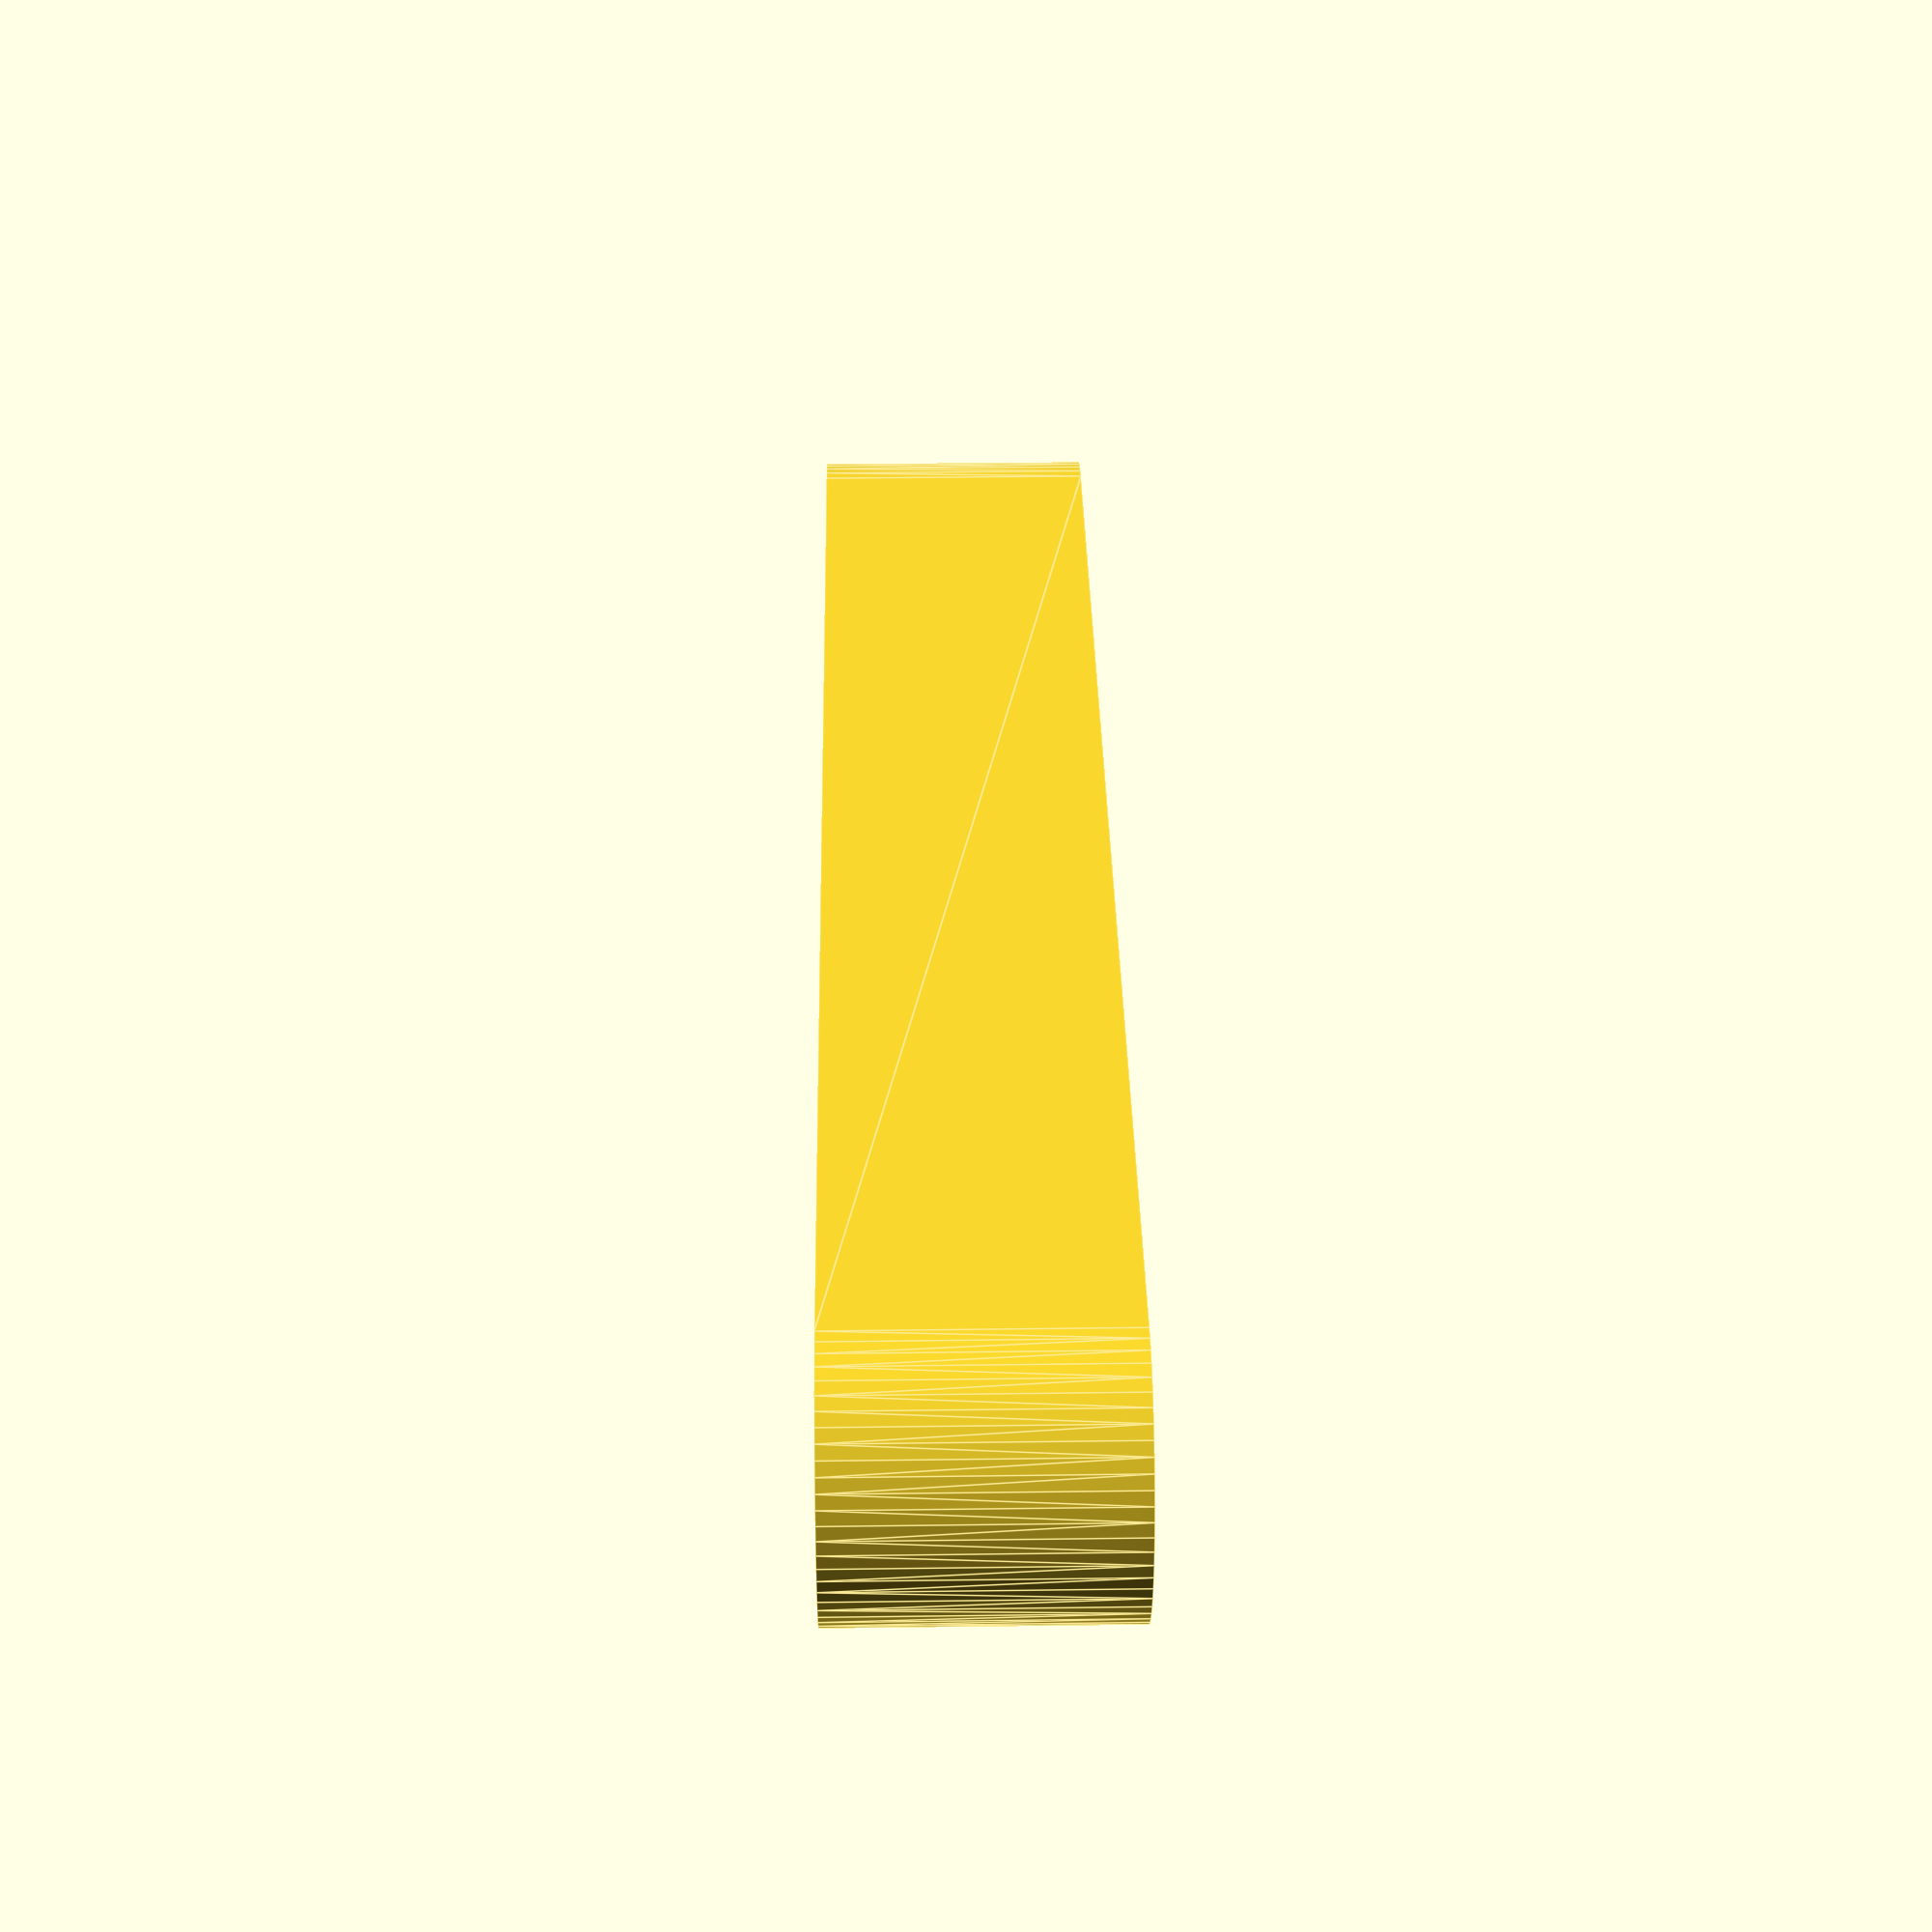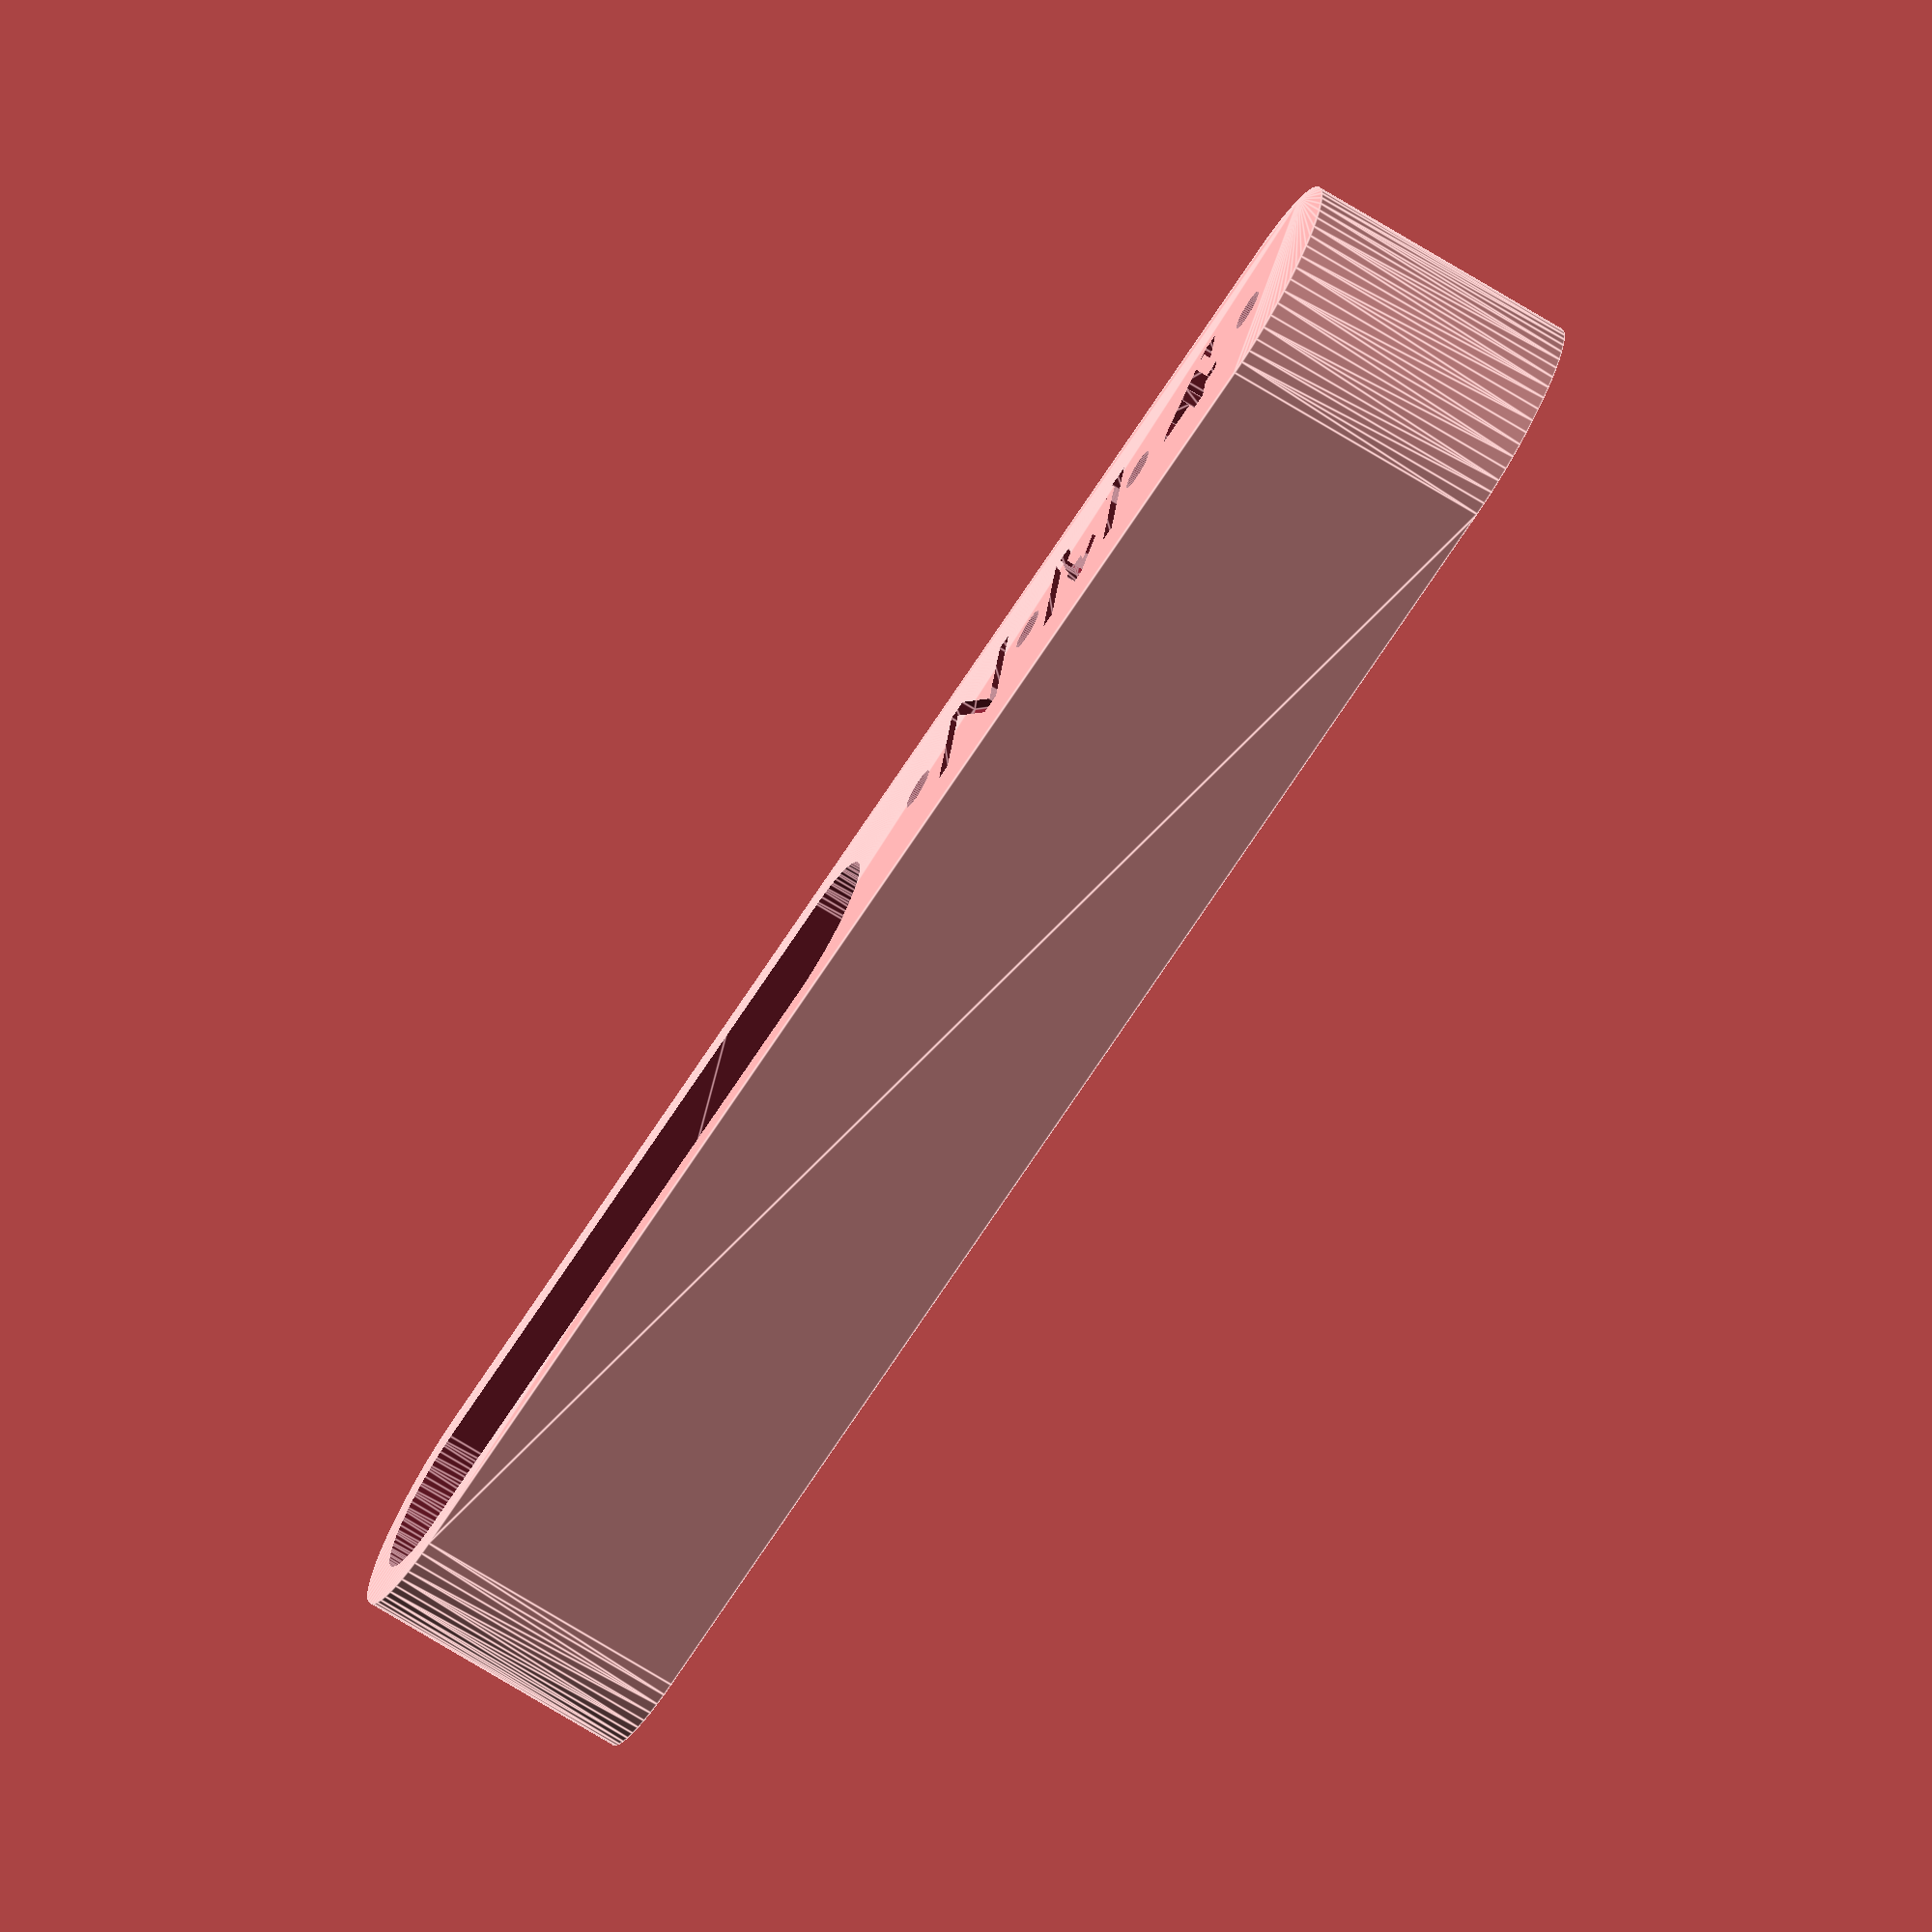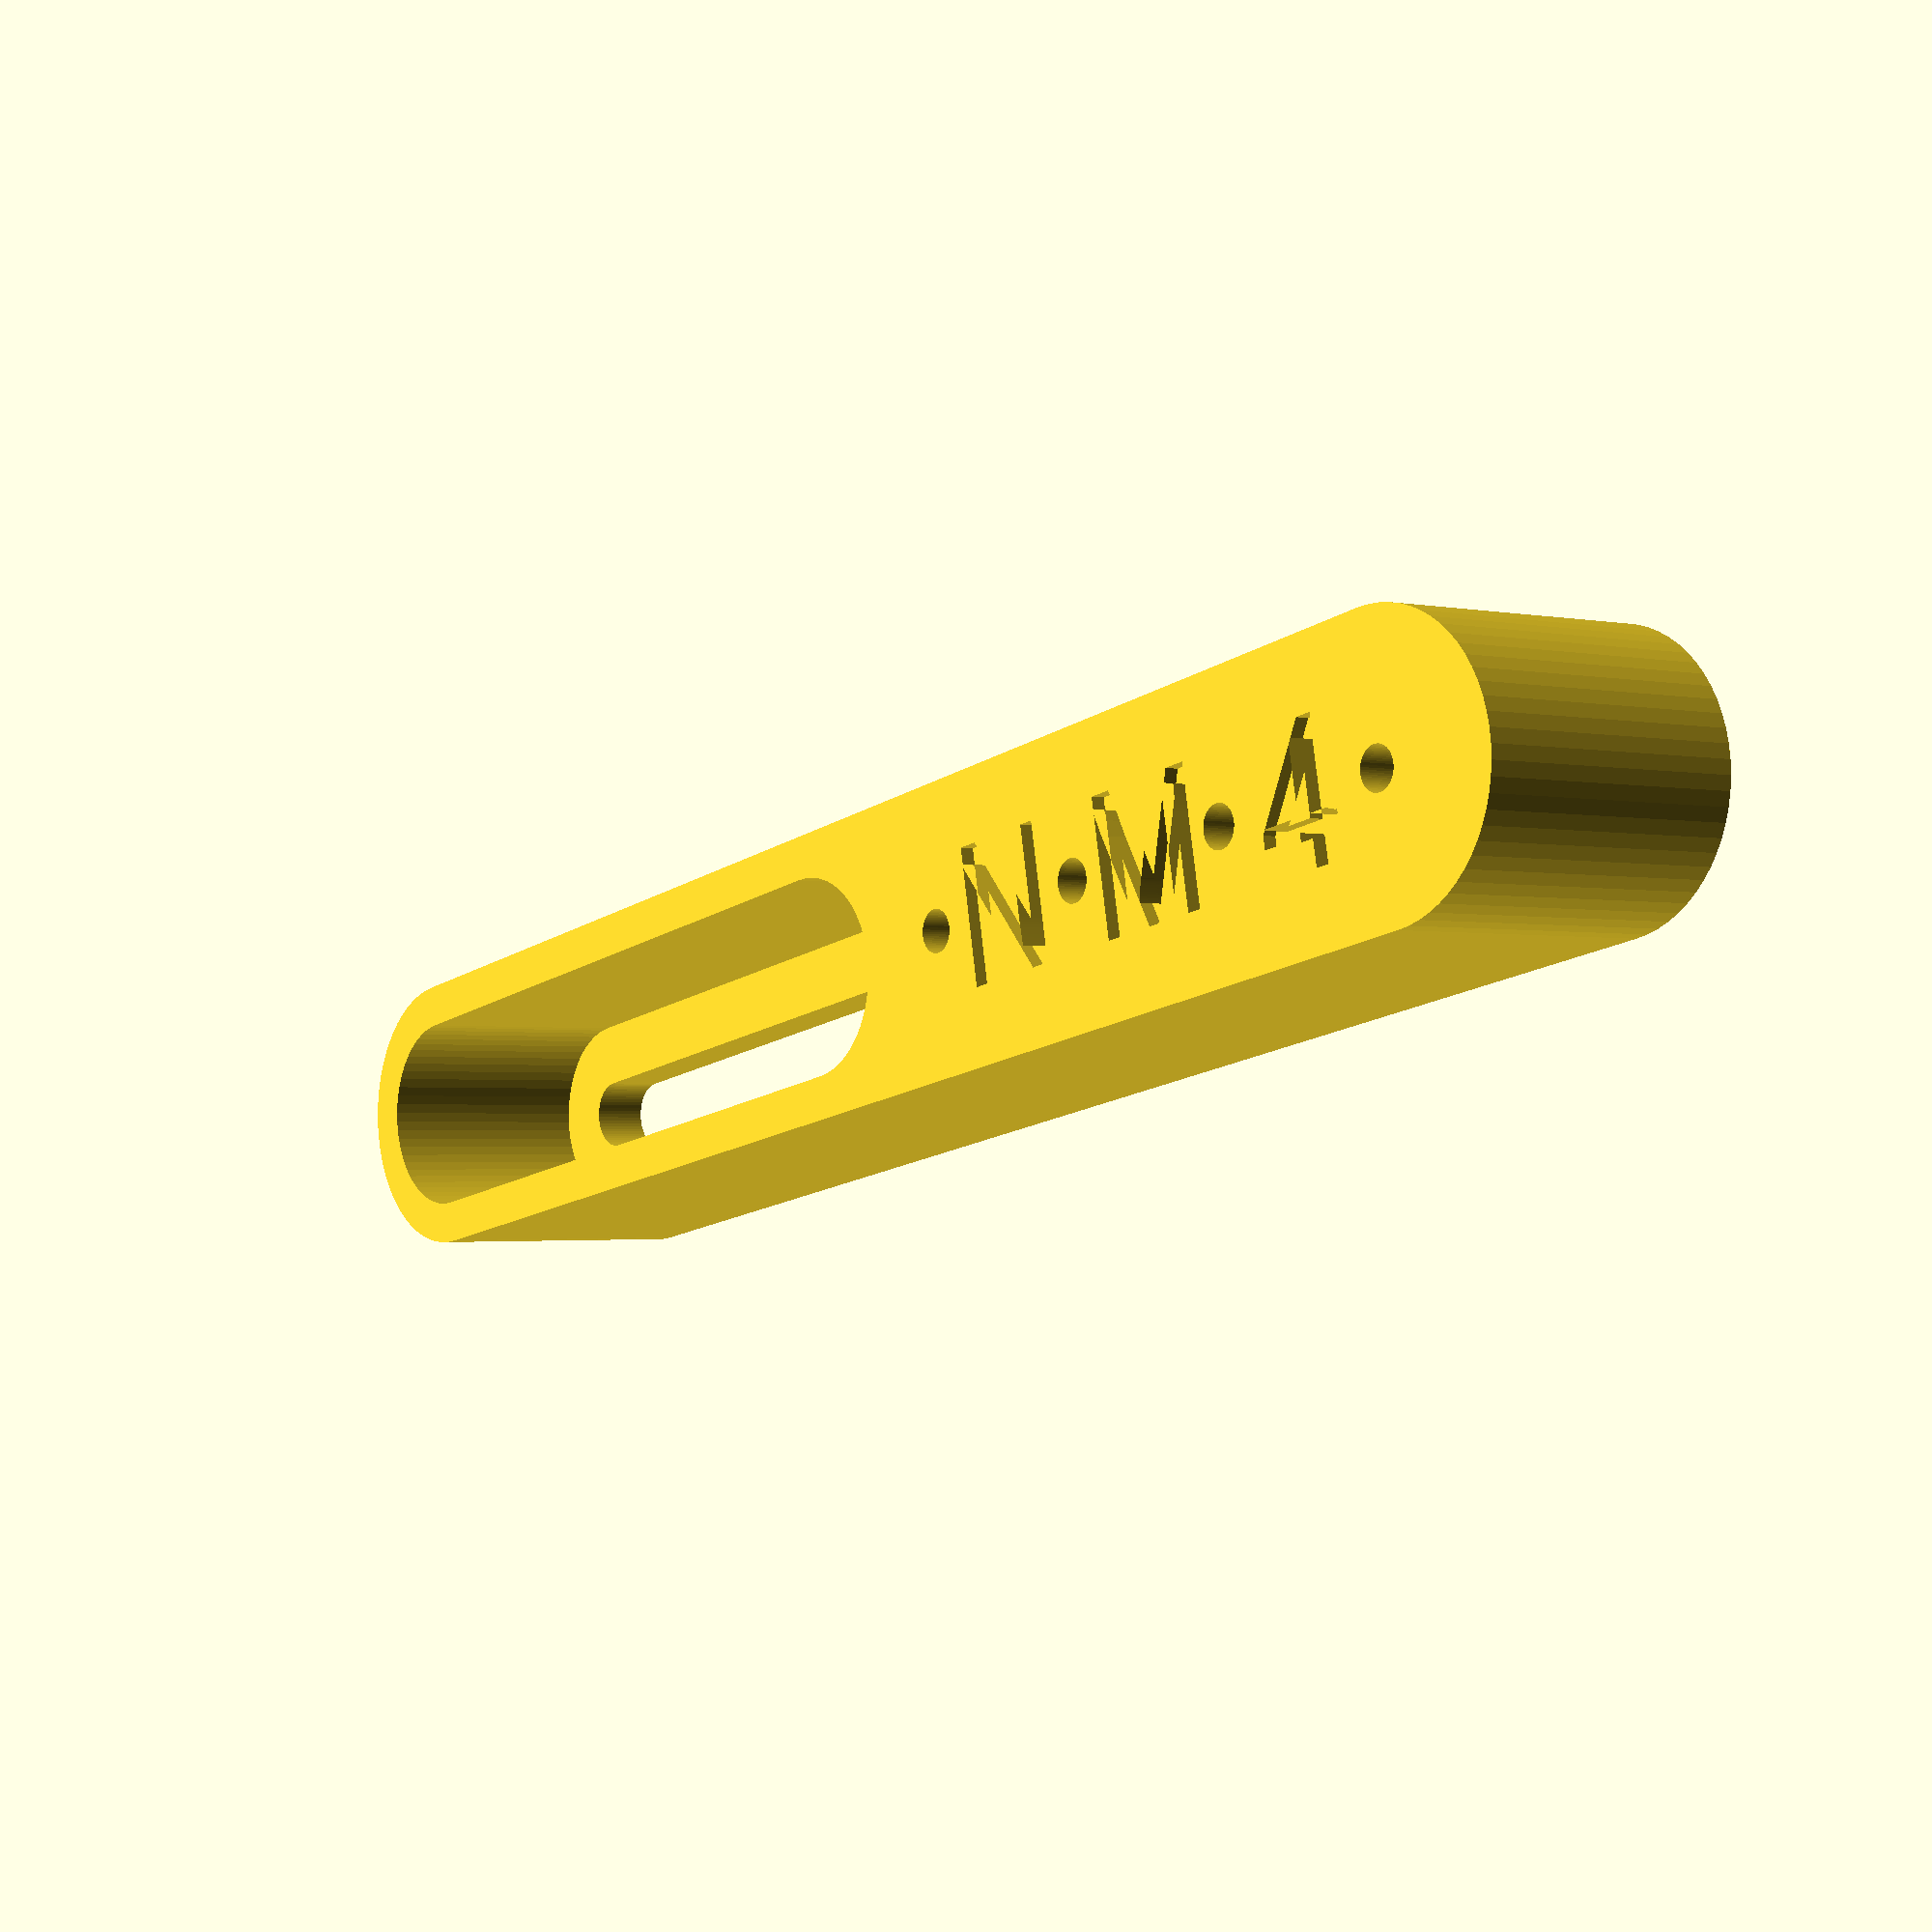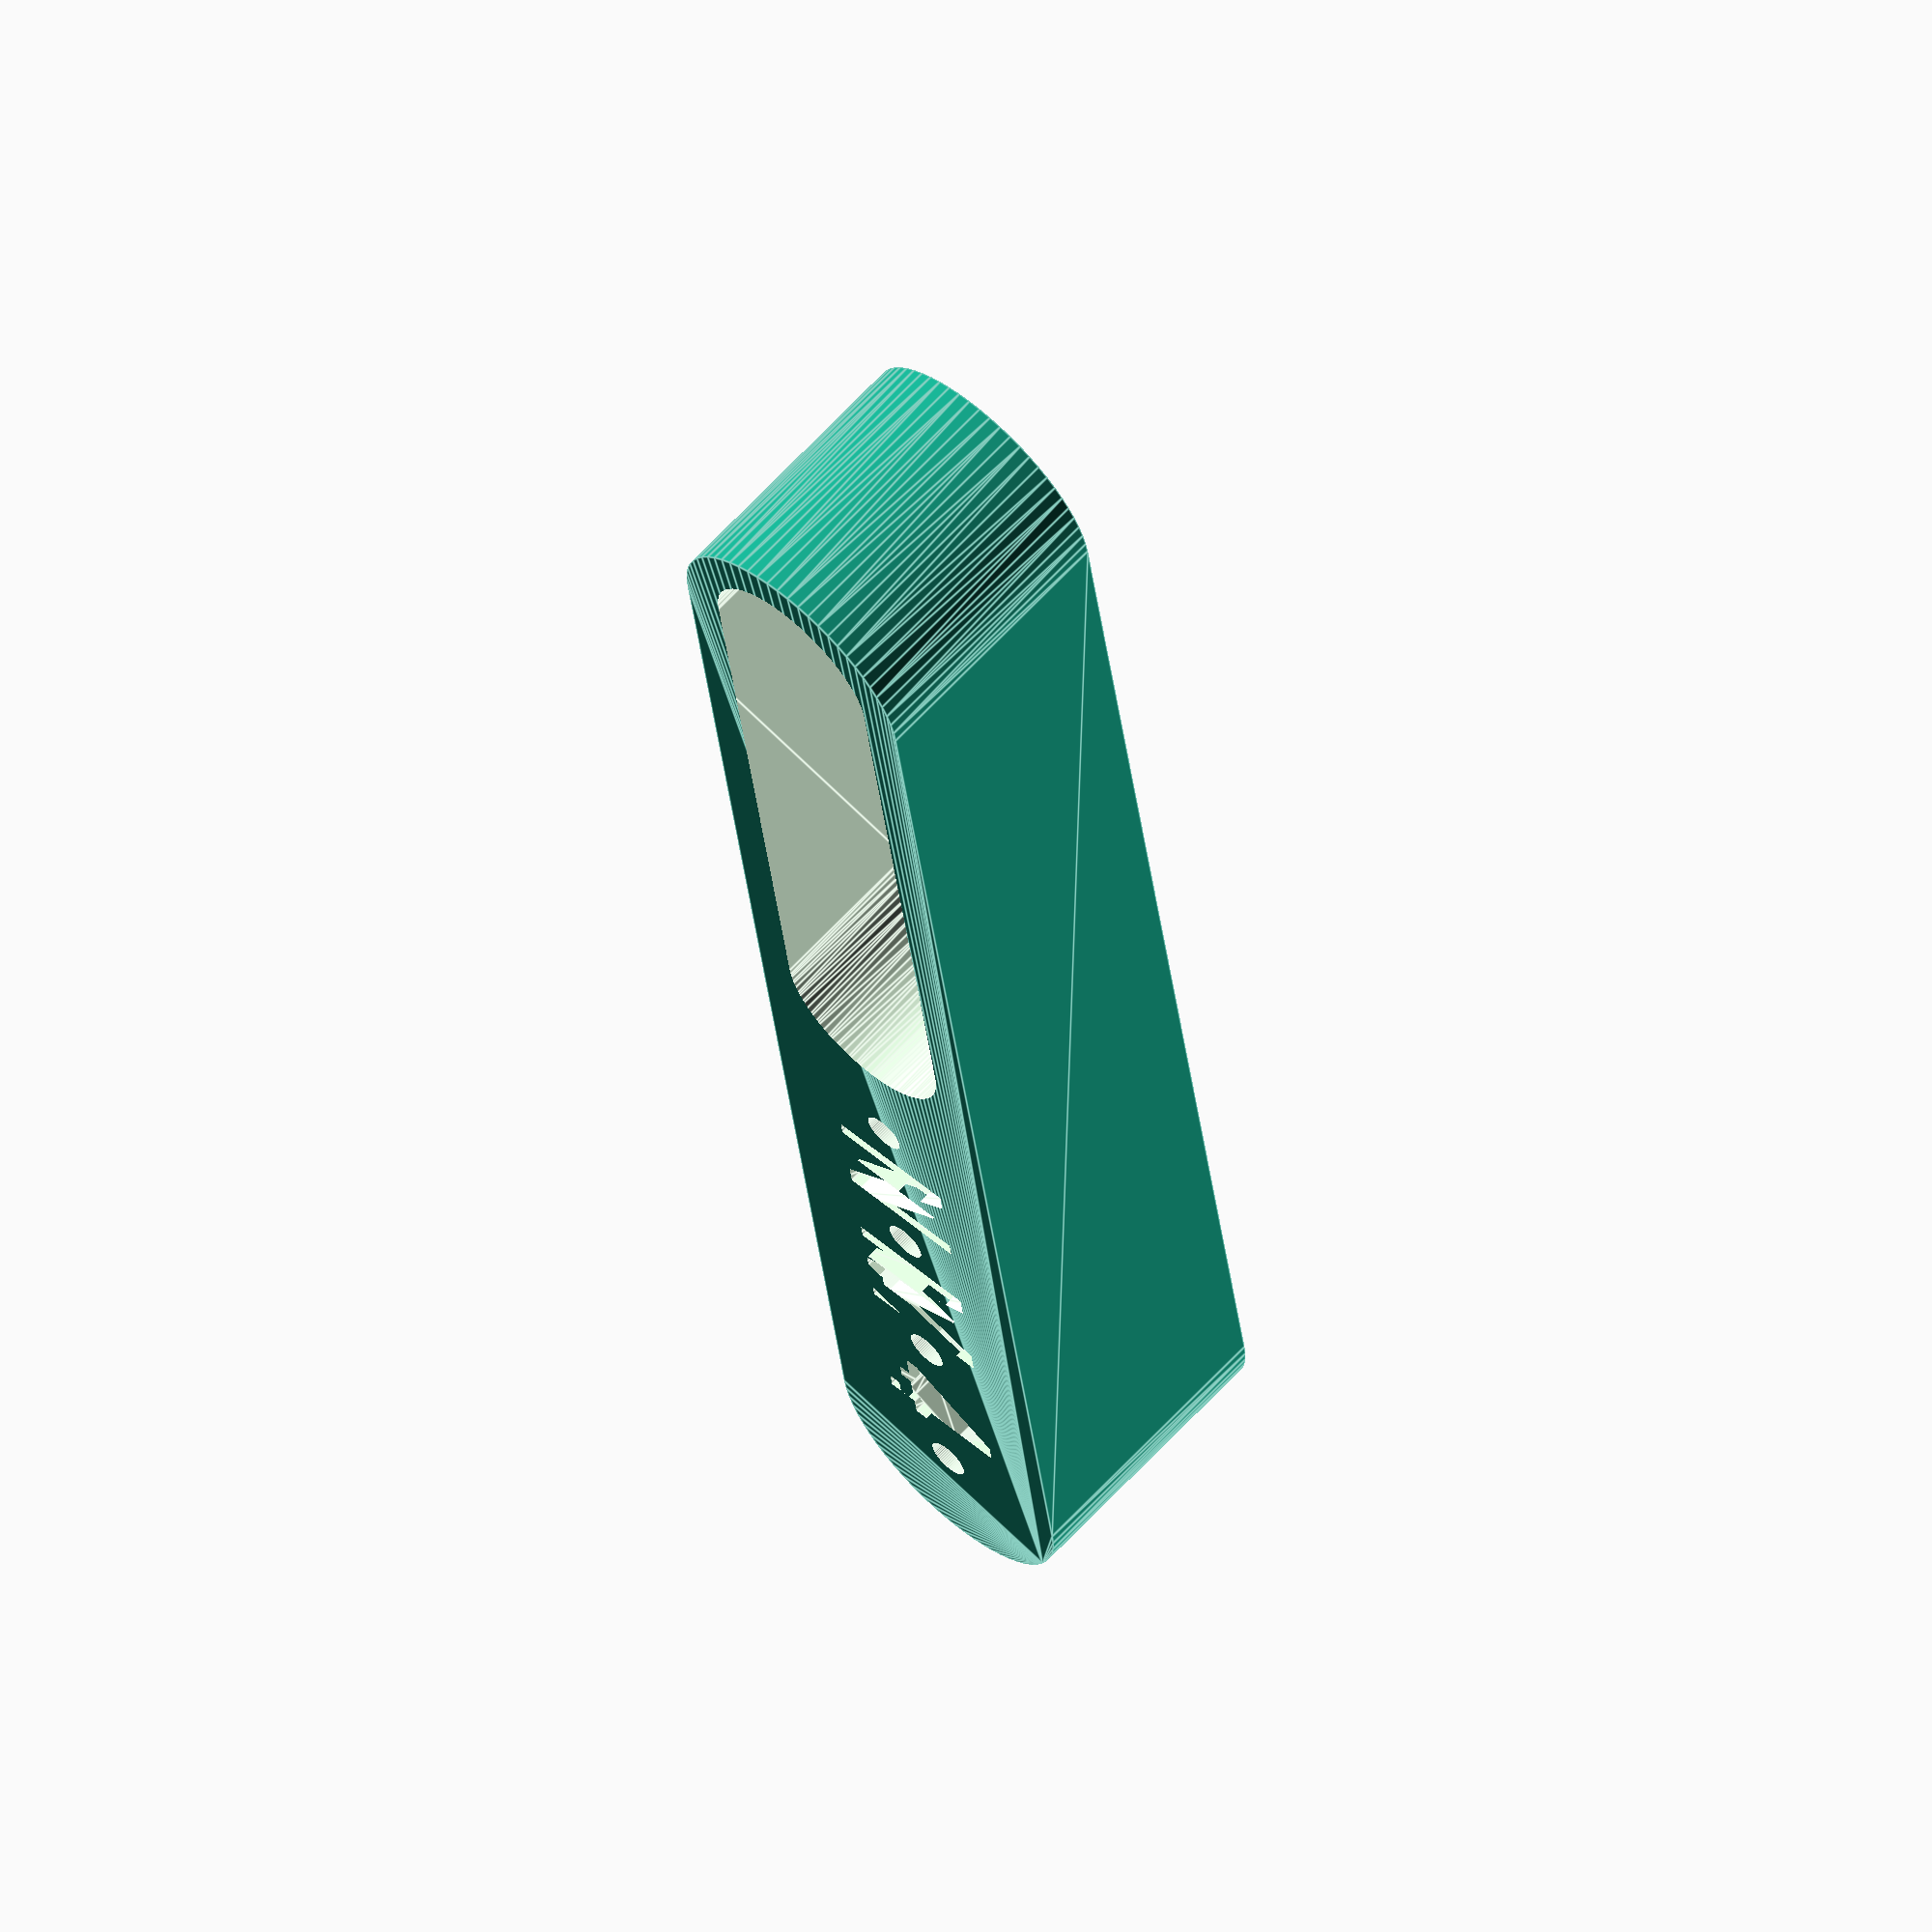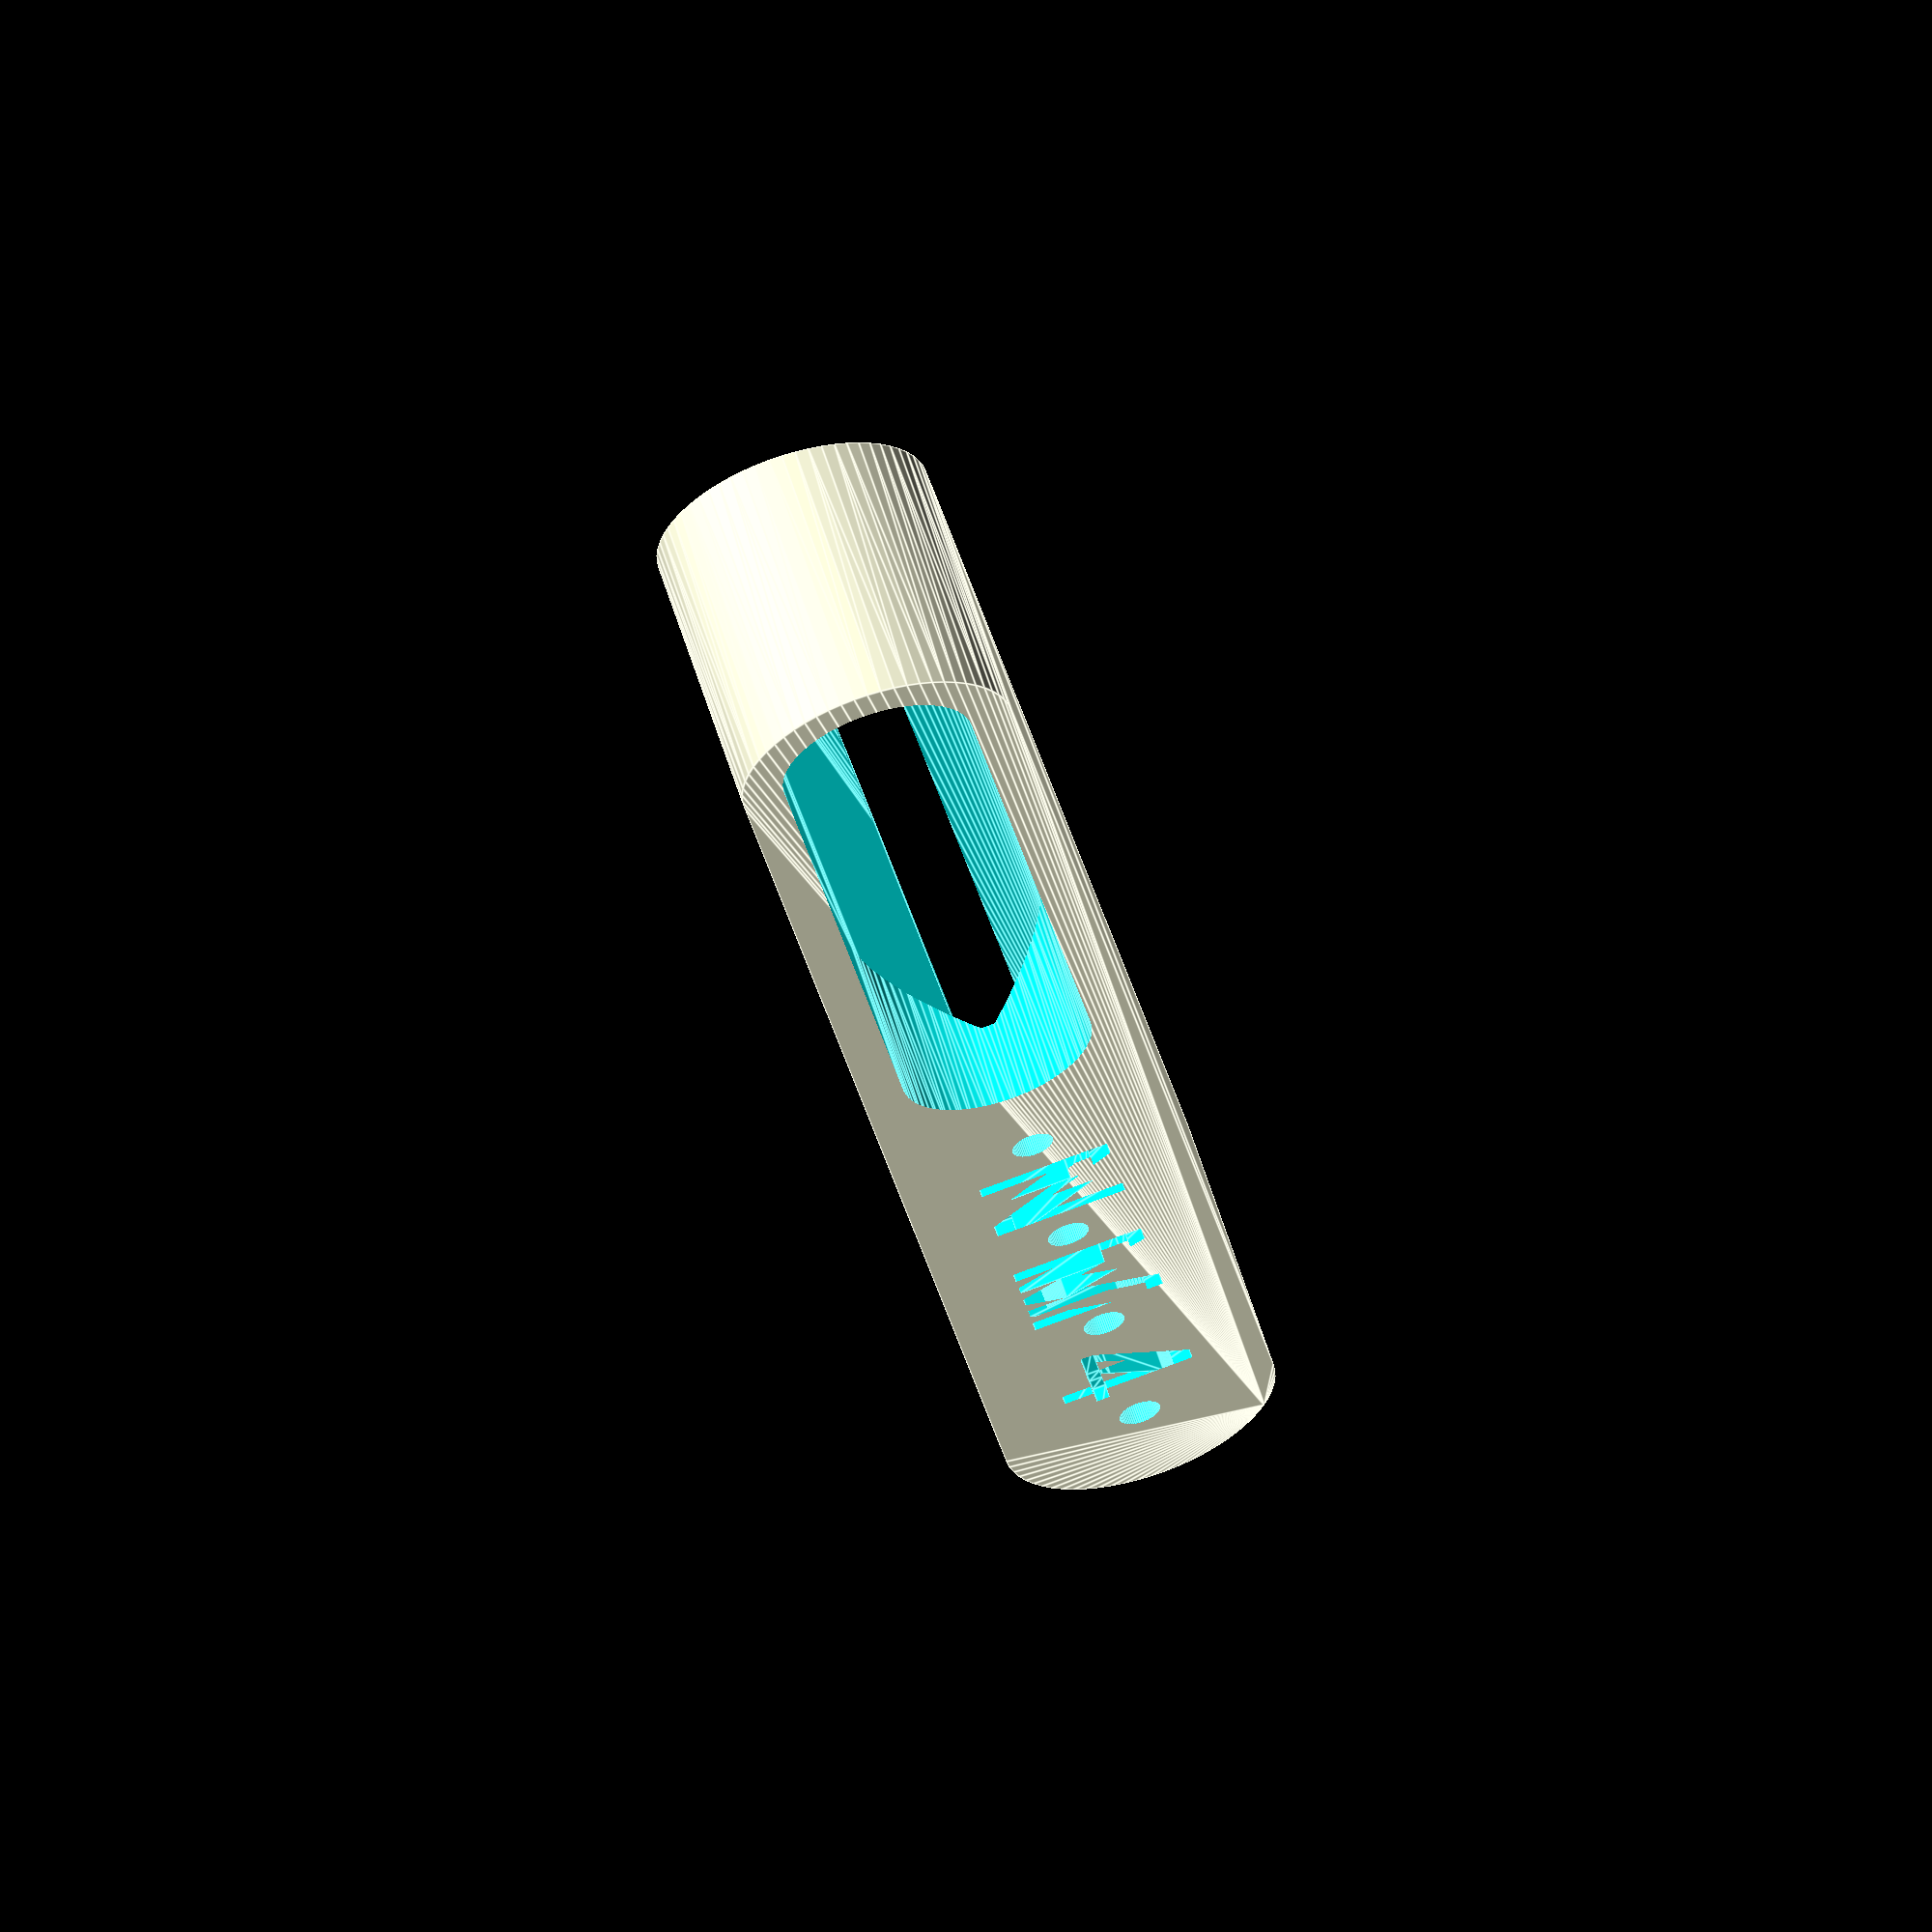
<openscad>
$fn=64;

// needlepoint screws are 17 h
// drillers are 14 h
// can cut down to 9mm.
// head 10.5 mm D
// head 2.5mm T at center, 1.5 at edge
// threads 4mm
// hole size 3mm

difference() {

    // exterior
    hull() {
        translate([-55,0,0]) cylinder(d=20,h=20,center=true);
        translate([55,0,0]) cylinder(d=20,h=20,center=true);
    }
    
    // interior
    hull() {
        translate([-55,0,-4]) cylinder(d=14,h=4,center=true);
        translate([55,0,-4]) cylinder(d=14,h=4,center=true);
        translate([-55,0,0]) cylinder(d1=14,d2=1,h=8,center=true);
        translate([55,0,0]) cylinder(d1=14,d2=1,h=8,center=true);
    }
    
    // slot
    hull() {
        translate([-55,0,-8]) cylinder(d=5,h=10,center=true);
        translate([55,0,-8]) cylinder(d=5,h=10,center=true);
    }
    
    // access hole
    hull() {
        translate([-55,0,+6]) cylinder(d=14,h=16,center=true);
        translate([-5,0,+6]) cylinder(d=14,h=16,center=true);
    }
    
    // screw holes
    for (a = [10, 25, 40, 55]) {
        translate([a,0,+8]) cylinder(d=3,h=16,center=true);
    }
    
    // label
    translate([17.5,0,9]) linear_extrude(2) text("N", halign="center", valign="center");
    translate([32.5,0,9]) linear_extrude(2) text("M", halign="center", valign="center");
    translate([47.5,0,9]) linear_extrude(2) text("4", halign="center", valign="center");
    
    // testing
    //translate([0,-500,0]) cube(1000, center=true);
}
</openscad>
<views>
elev=145.6 azim=1.3 roll=271.0 proj=p view=edges
elev=72.4 azim=10.1 roll=58.5 proj=o view=edges
elev=2.1 azim=349.4 roll=52.8 proj=p view=solid
elev=295.4 azim=82.2 roll=42.5 proj=o view=edges
elev=118.1 azim=259.9 roll=197.5 proj=o view=edges
</views>
